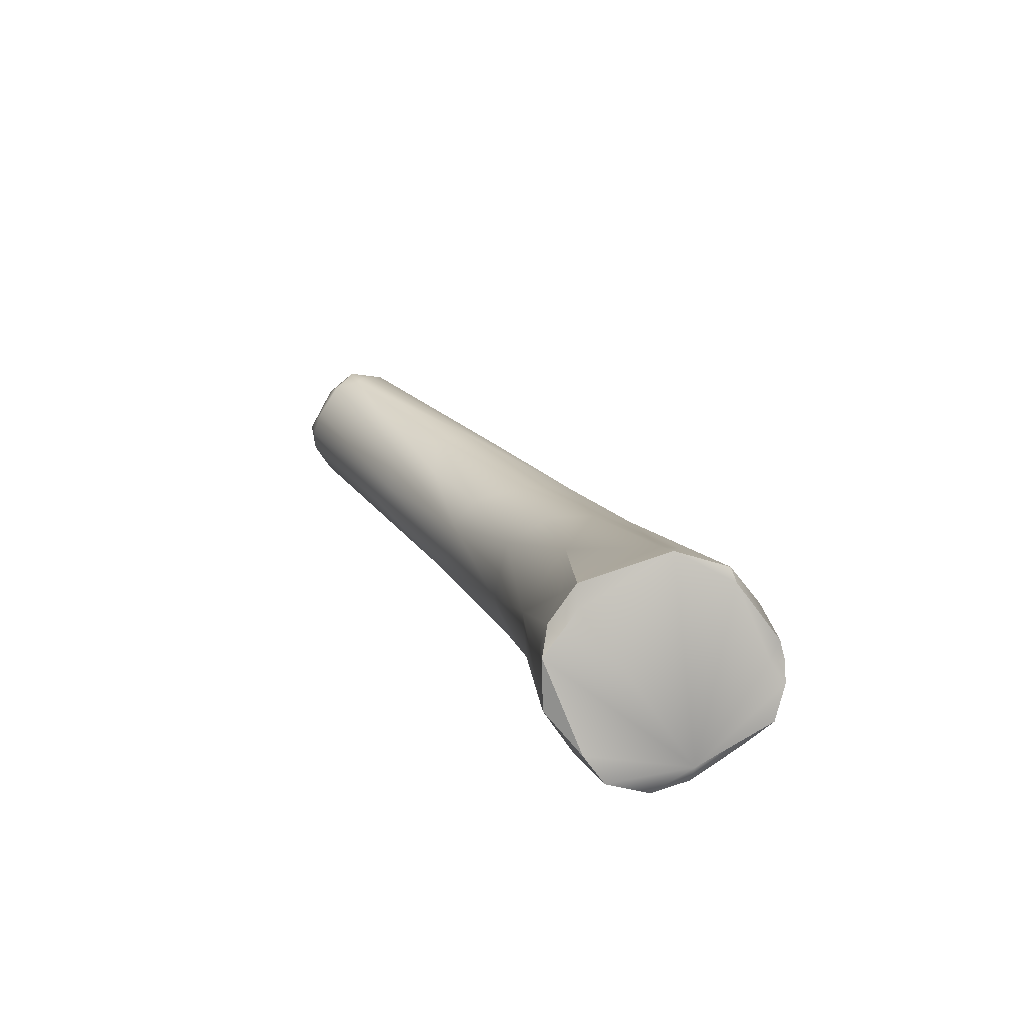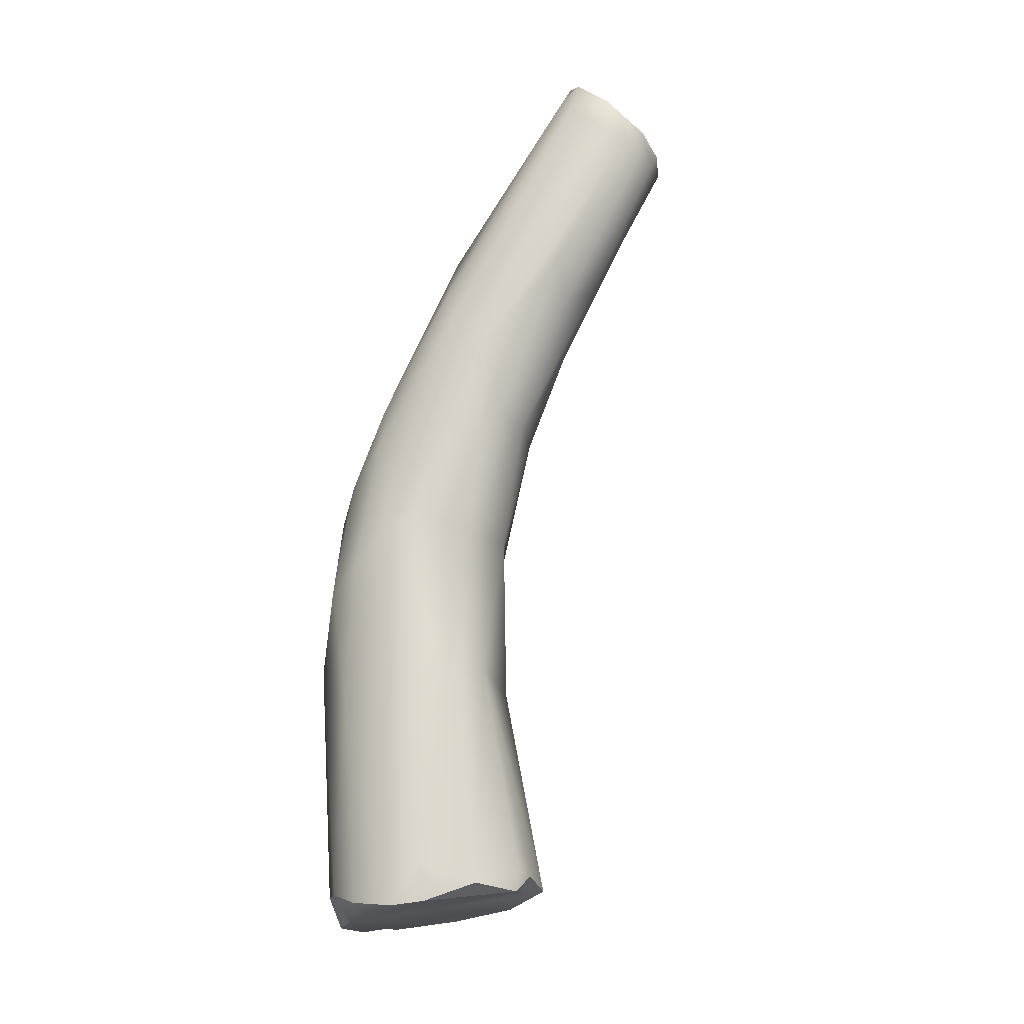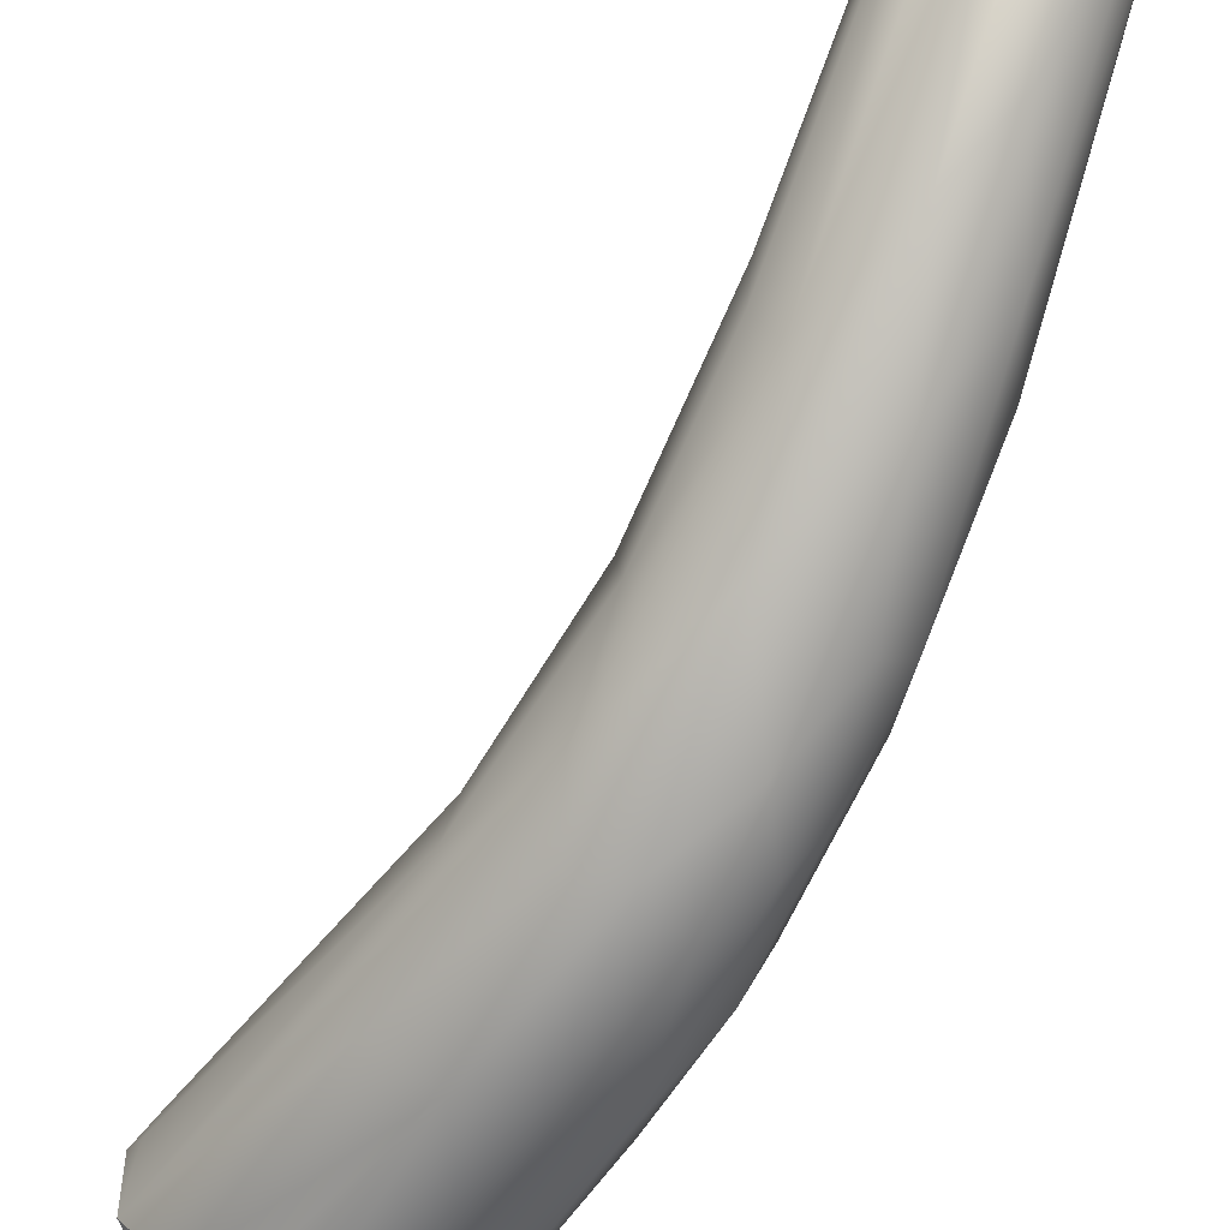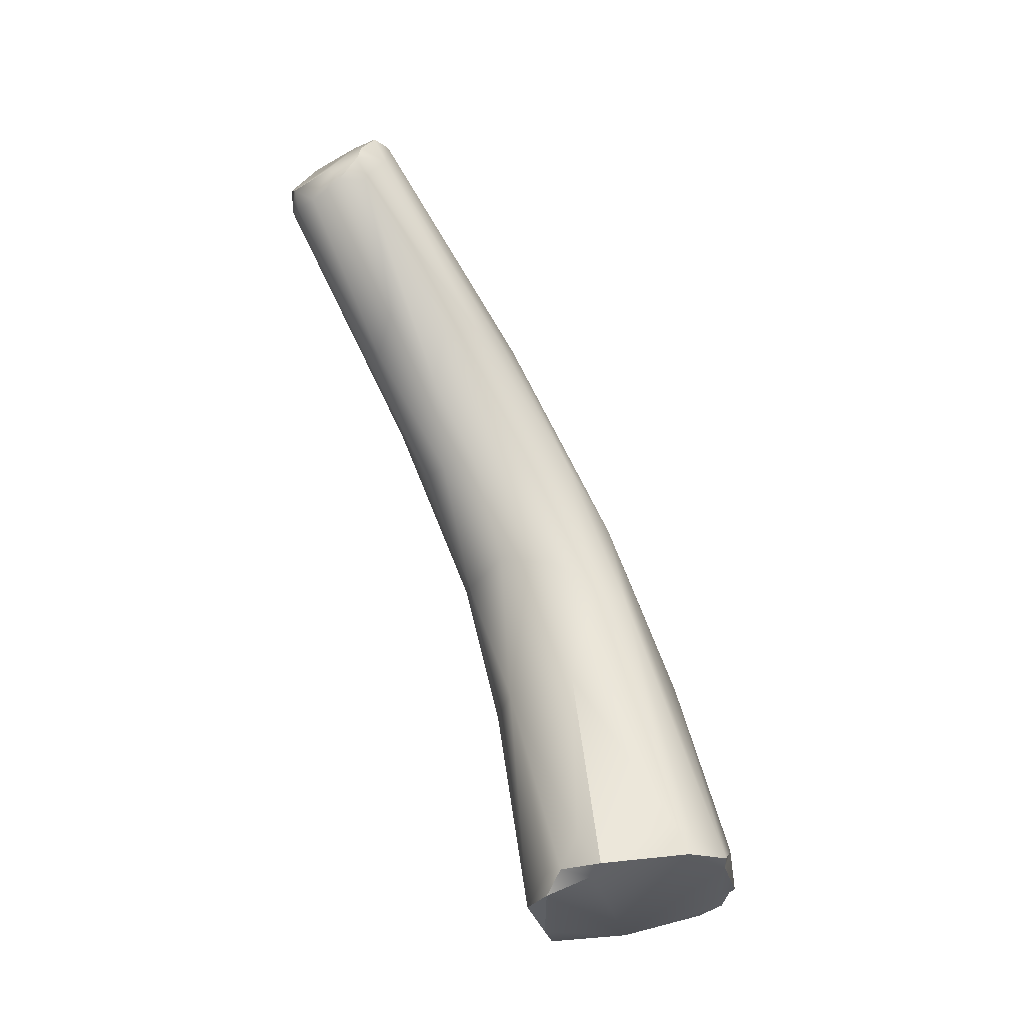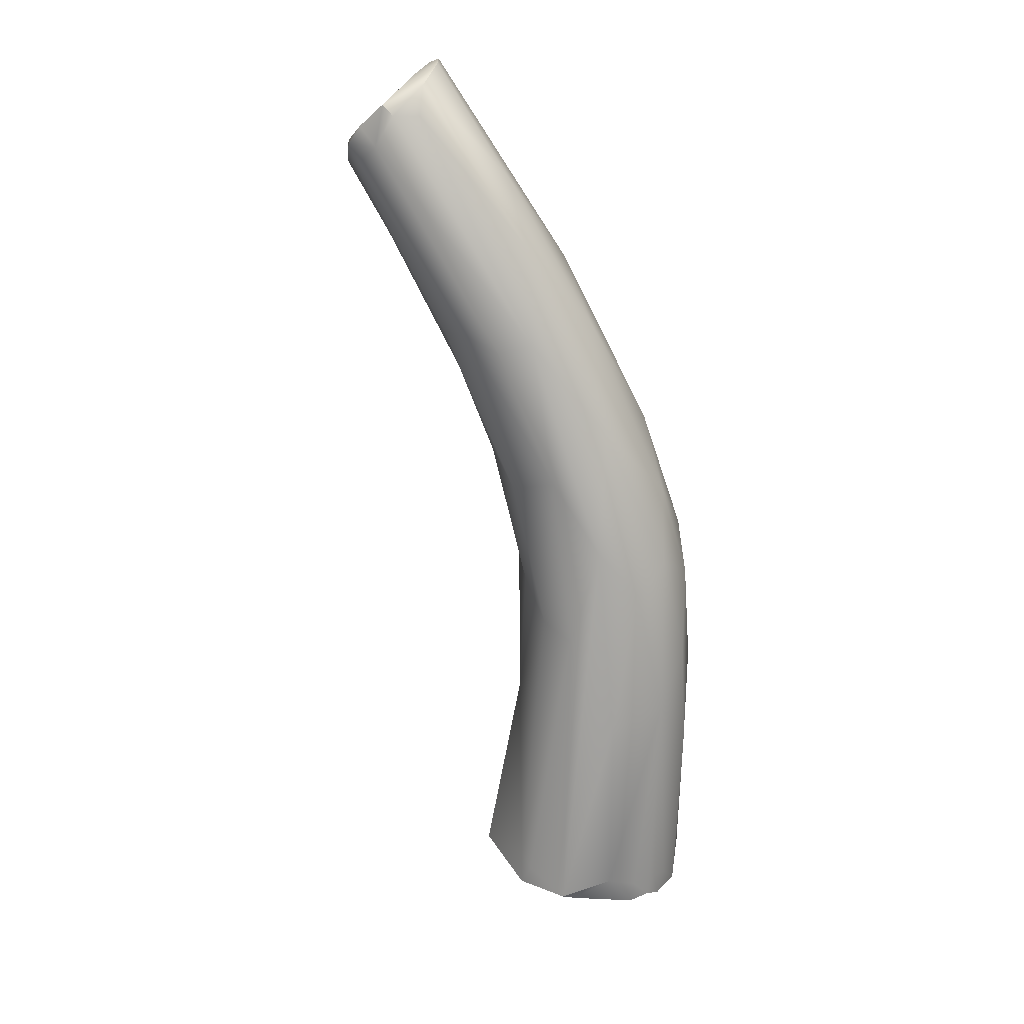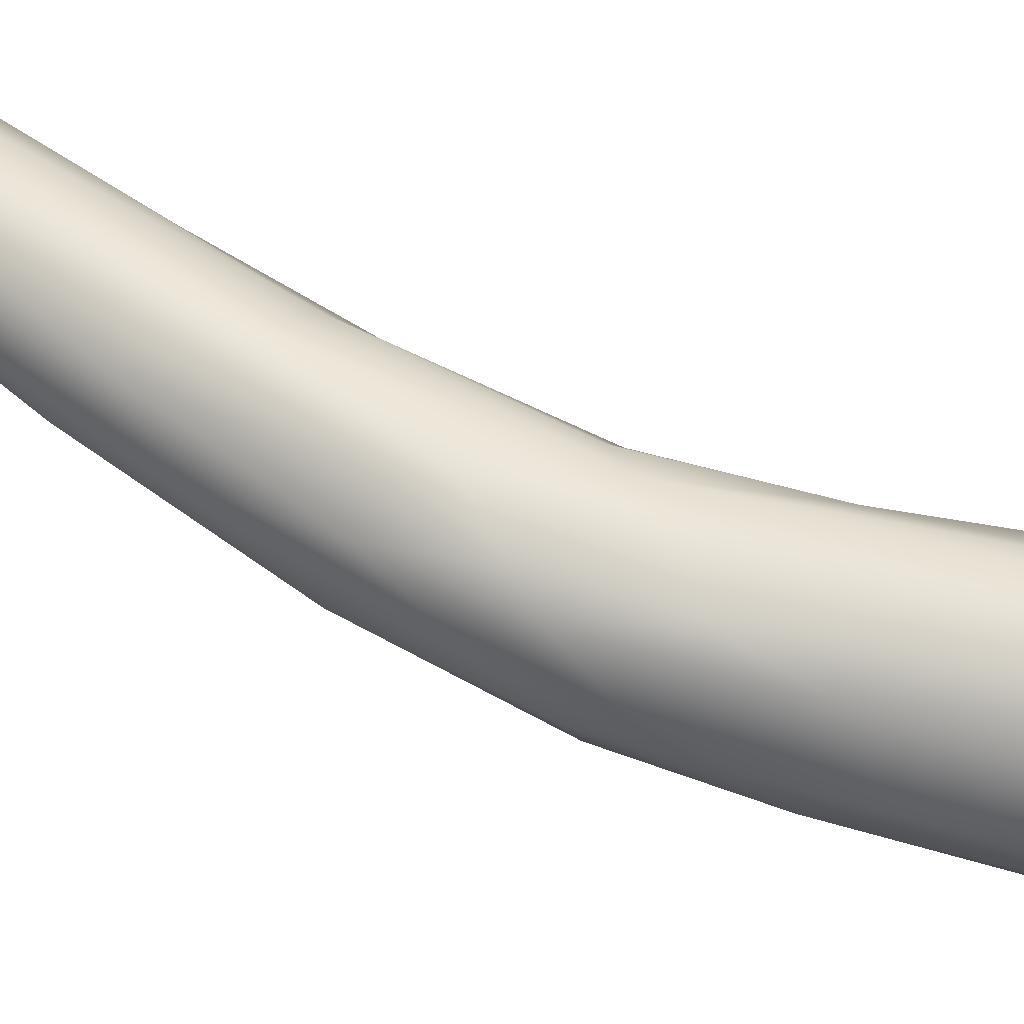
<metadata>
{"format":"obj","ext":"obj","renderer":"f3d","projection":"perspective","resolution":1024,"background":"white","views":[{"elev":-68.6,"azim":-108.8,"up":"+Z"},{"elev":-32.4,"azim":121.7,"up":"+Z"},{"elev":-50.6,"azim":-19.8,"up":"+Y"},{"elev":-22.1,"azim":-131.9,"up":"+Z"},{"elev":36.2,"azim":-61.1,"up":"+Z"},{"elev":-37.1,"azim":88.0,"up":"+Y"}]}
</metadata>
<code>
v -30.28 -73.85 1335
v -30.2 -71.96 1335
v -30.73 -73.22 1335
v -30.69 -72.78 1335
v -30.72 -72.68 1335
v -30.61 -72.62 1335
v -30.63 -73.31 1335
v -30.42 -73.65 1335
v -30.22 -73.86 1335
v -29.95 -73.39 1337
v -29.73 -72.41 1338
v -29.82 -72.78 1338
v -29.39 -72.32 1340
v -29.17 -71.16 1341
v -29.18 -71.54 1341
v -28.95 -69.98 1343
v -28.91 -69.73 1342
v -28.95 -69.78 1343
v -28.9 -69.62 1343
v -28.81 -70.12 1343
v -29.51 -71.86 1335
v -30.08 -73.83 1335
v -29.93 -74.03 1335
v -29.57 -74.06 1335
v -29.75 -71.84 1335
v -29.53 -71.84 1335
v -30 -72.03 1335
v -29.93 -71.9 1335
v -30.09 -73.98 1335
v -29.96 -73.99 1335
v -29.78 -74.03 1335
v -29.18 -73.92 1337
v -29.68 -72.09 1337
v -29.48 -73.75 1337
v -29.46 -72.03 1338
v -28.99 -73.75 1338
v -29 -71.7 1338
v -29.44 -72.91 1339
v -29.34 -73.34 1338
v -28.94 -73.44 1339
v -28.95 -71.33 1340
v -29.34 -71.81 1339
v -28.82 -70.86 1340
v -28.9 -72.68 1340
v -29.04 -70.81 1341
v -29.01 -71.85 1341
v -28.67 -70.33 1341
v -28.41 -69.4 1342
v -28.84 -70.03 1342
v -28.56 -71.53 1342
v -28.83 -69.72 1343
v -28.75 -69.96 1343
v -28.75 -69.49 1342
v -28.62 -69.43 1343
v -28.65 -70.35 1343
v -28.44 -70.25 1343
v -28.23 -70.06 1343
v -28.81 -72.49 1334
v -29 -73.49 1335
v -28.76 -73.55 1335
v -29.04 -72.04 1335
v -29.16 -73.91 1335
v -28.93 -71.89 1337
v -28.53 -72.07 1337
v -28.41 -73.59 1337
v -28.41 -71.75 1338
v -28.55 -73.54 1338
v -28.21 -73.28 1339
v -28.58 -71.21 1340
v -28.21 -71.26 1340
v -28.49 -73.19 1339
v -28.11 -72.75 1340
v -28.29 -70.47 1341
v -28.32 -72.19 1341
v -27.98 -70.38 1341
v -27.89 -71.63 1341
v -28.19 -71.12 1342
v -28.13 -69.39 1342
v -28.11 -69.34 1343
v -27.92 -69.76 1343
v -27.92 -69.46 1342
v -27.66 -69.72 1343
v -27.72 -69.57 1343
v -27.61 -69.95 1343
v -27.72 -69.92 1343
v -28.04 -70.2 1343
v -27.89 -70.01 1343
v -27.87 -70.11 1343
v -27.7 -70.13 1343
v -28.62 -73.2 1335
v -28.63 -72.76 1334
v -28.66 -72.46 1335
v -28.19 -73.1 1337
v -27.91 -72.86 1338
v -28.1 -73.28 1338
v -27.97 -72.07 1338
v -27.89 -72.37 1338
v -27.99 -72.99 1339
v -27.78 -72.52 1339
v -27.82 -71.2 1340
v -27.81 -72.48 1340
v -27.66 -71.6 1341
v -27.65 -71.51 1340
v -30.28 -73.85 1335
v -30.2 -71.96 1335
v -30.2 -71.96 1335
v -30.73 -73.22 1335
v -30.73 -73.22 1335
v -30.72 -72.68 1335
v -30.63 -73.31 1335
v -28.9 -69.62 1343
v -29.51 -71.86 1335
v -29.51 -71.86 1335
v -29.51 -71.86 1335
v -29.93 -74.03 1335
v -29.57 -74.06 1335
v -29.57 -74.06 1335
v -29.75 -71.84 1335
v -30.09 -73.98 1335
v -28.83 -69.72 1343
v -28.75 -69.96 1343
v -28.75 -69.96 1343
v -28.81 -72.49 1334
v -28.81 -72.49 1334
v -28.76 -73.55 1335
v -29.04 -72.04 1335
v -29.16 -73.91 1335
v -28.11 -69.34 1343
v -27.72 -69.57 1343
v -27.72 -69.92 1343
v -28.04 -70.2 1343
v -27.87 -70.11 1343
v -28.62 -73.2 1335
v -28.63 -72.76 1334
g grp1
f 1 7 22
f 59 22 7
f 1 22 29
f 6 2 5
f 33 2 6
f 105 27 109
f 109 27 59
f 109 7 3
f 4 6 5
f 5 107 4
f 4 107 12
f 4 12 6
f 109 59 7
f 107 10 38
f 110 8 108
f 8 110 104
f 104 9 8
f 34 8 9
f 119 9 104
f 11 33 6
f 28 106 33
f 107 8 10
f 8 34 10
f 11 35 33
f 107 38 12
f 6 12 11
f 39 38 10
f 10 34 39
f 35 11 42
f 12 13 11
f 12 38 13
f 11 13 42
f 42 13 14
f 13 15 14
f 38 46 13
f 15 16 14
f 17 18 19
f 17 14 18
f 19 18 16
f 14 16 18
f 19 16 51
f 51 16 52
f 52 16 20
f 20 16 46
f 21 26 61
f 27 112 59
f 22 23 29
f 119 115 30
f 59 23 22
f 62 24 59
f 115 31 30
f 116 31 115
f 23 59 117
f 26 21 25
f 26 25 63
f 105 118 27
f 25 106 28
f 113 27 118
f 31 34 30
f 34 119 30
f 31 32 34
f 116 32 31
f 127 32 116
f 25 28 63
f 34 9 119
f 127 65 32
f 63 28 33
f 37 63 33
f 36 34 32
f 35 37 33
f 39 34 40
f 40 34 36
f 65 67 36
f 44 39 40
f 67 40 36
f 45 41 42
f 69 37 41
f 69 41 43
f 41 35 42
f 41 37 35
f 38 39 44
f 40 71 44
f 43 47 69
f 47 73 69
f 45 42 14
f 41 45 43
f 38 44 46
f 17 43 45
f 14 17 45
f 13 46 15
f 46 50 55
f 71 74 44
f 17 49 43
f 43 49 47
f 47 48 73
f 15 46 16
f 50 46 44
f 44 74 50
f 17 53 49
f 47 49 53
f 48 53 54
f 48 47 53
f 55 20 46
f 55 50 56
f 111 54 53
f 19 53 17
f 120 54 111
f 121 20 56
f 57 120 122
f 56 57 121
f 54 120 57
f 48 54 79
f 54 57 128
f 77 86 56
f 56 50 77
f 56 20 55
f 57 56 131
f 126 58 114
f 123 59 112
f 124 61 92
f 123 91 59
f 124 92 134
f 62 59 60
f 90 60 59
f 90 59 91
f 92 61 64
f 93 125 133
f 125 65 127
f 61 26 63
f 64 61 63
f 92 64 97
f 63 37 66
f 66 64 63
f 64 96 97
f 65 36 32
f 95 65 93
f 65 95 68
f 66 96 64
f 68 67 65
f 66 69 70
f 66 37 69
f 67 71 40
f 68 71 67
f 68 72 71
f 98 68 95
f 68 98 72
f 73 75 70
f 70 69 73
f 70 100 66
f 66 100 96
f 98 101 72
f 75 73 78
f 75 100 70
f 72 101 76
f 72 74 71
f 73 48 78
f 75 81 100
f 103 100 82
f 50 74 77
f 72 76 74
f 76 77 74
f 81 75 78
f 81 82 100
f 84 102 103
f 78 48 79
f 80 128 57
f 80 83 128
f 79 81 78
f 129 81 79
f 80 85 83
f 81 129 82
f 82 129 84
f 129 130 84
f 84 130 89
f 84 103 82
f 76 88 77
f 89 102 84
f 80 57 87
f 85 80 87
f 85 87 132
f 88 86 77
f 87 57 132
f 131 132 57
f 89 88 76
f 89 130 88
f 89 76 102
f 134 92 97
f 133 134 93
f 134 97 93
f 125 93 65
f 97 94 93
f 94 99 95
f 93 94 95
f 100 97 96
f 97 99 94
f 95 99 98
f 97 103 99
f 101 98 99
f 97 100 103
f 99 102 101
f 76 101 102
f 99 103 102

</code>
